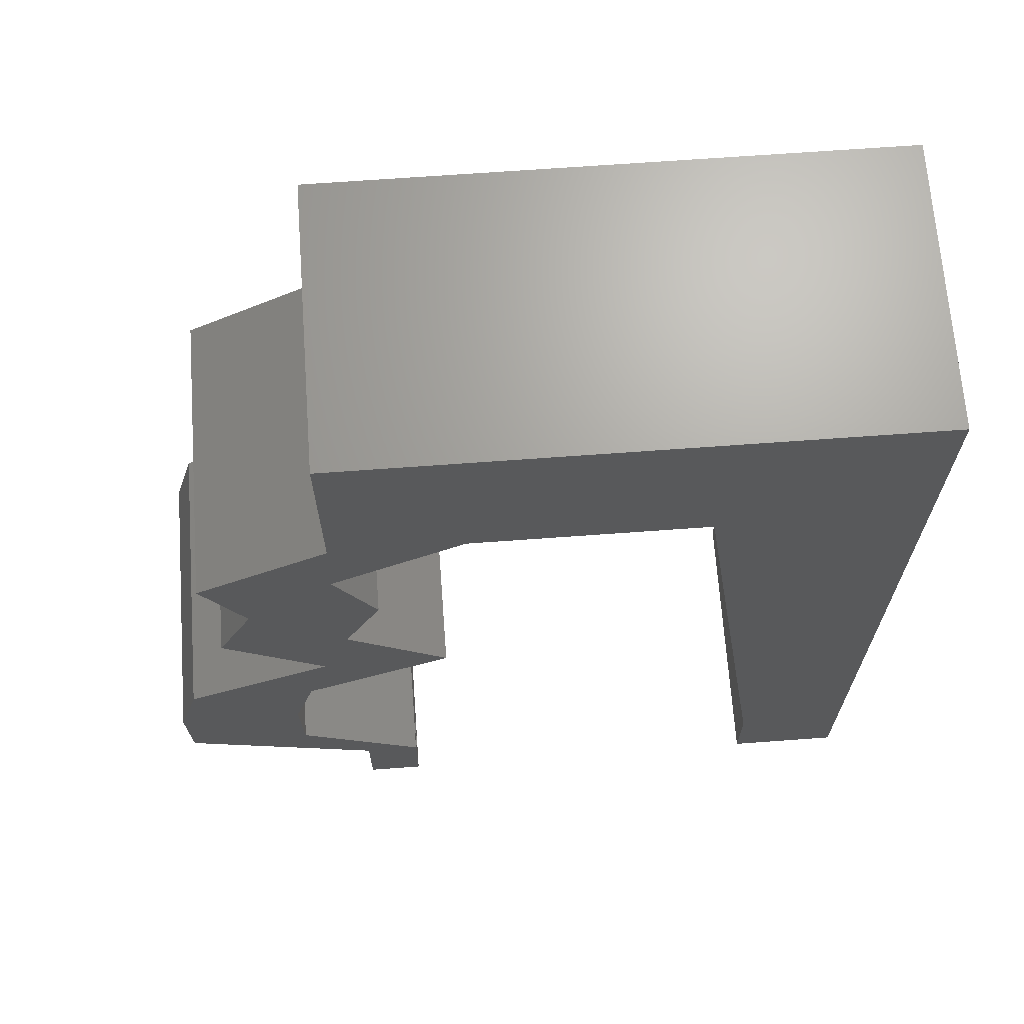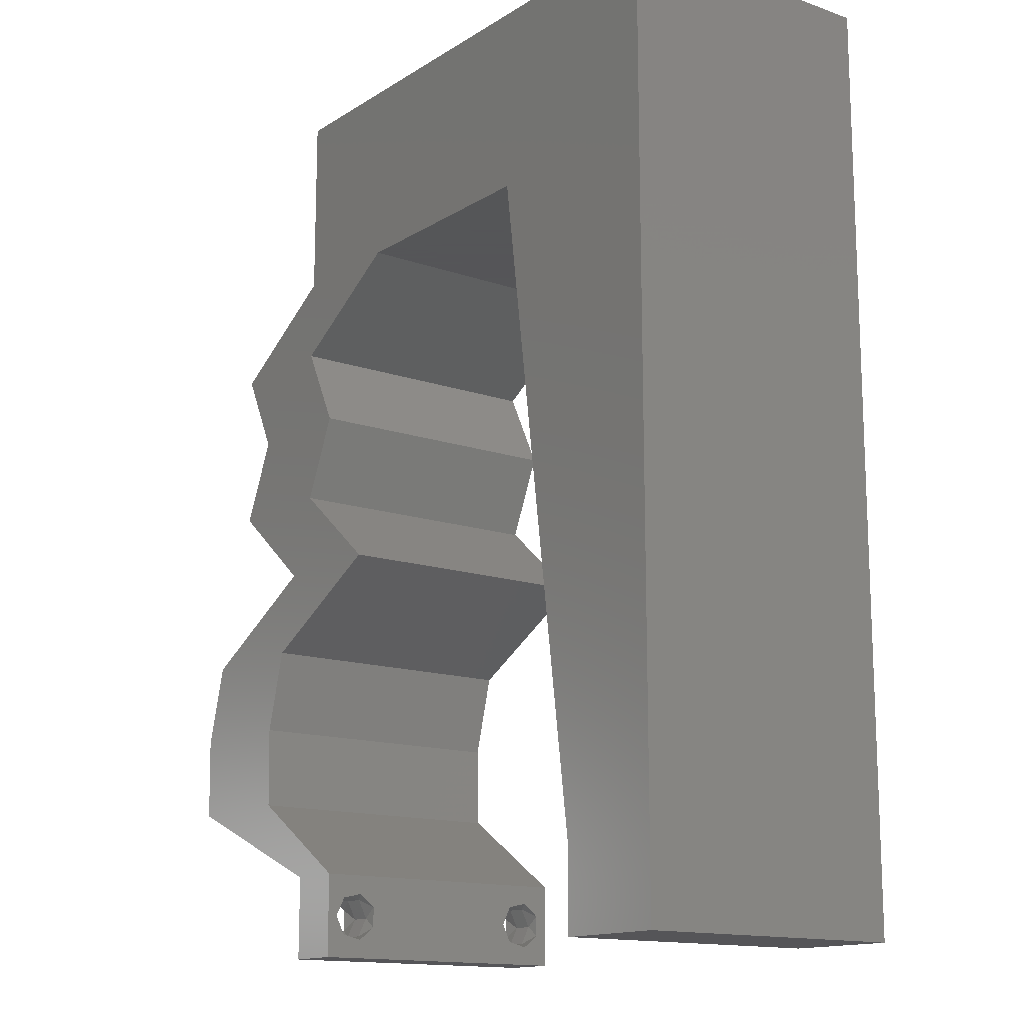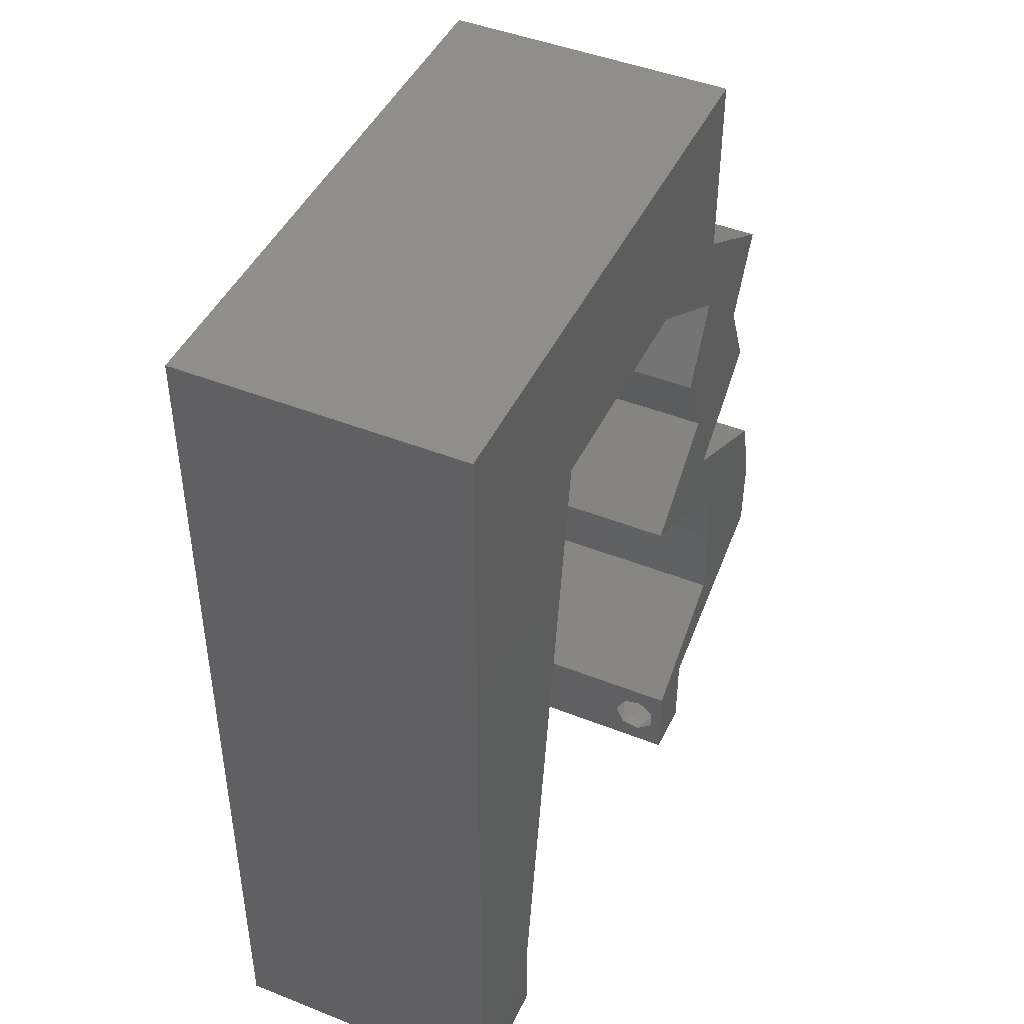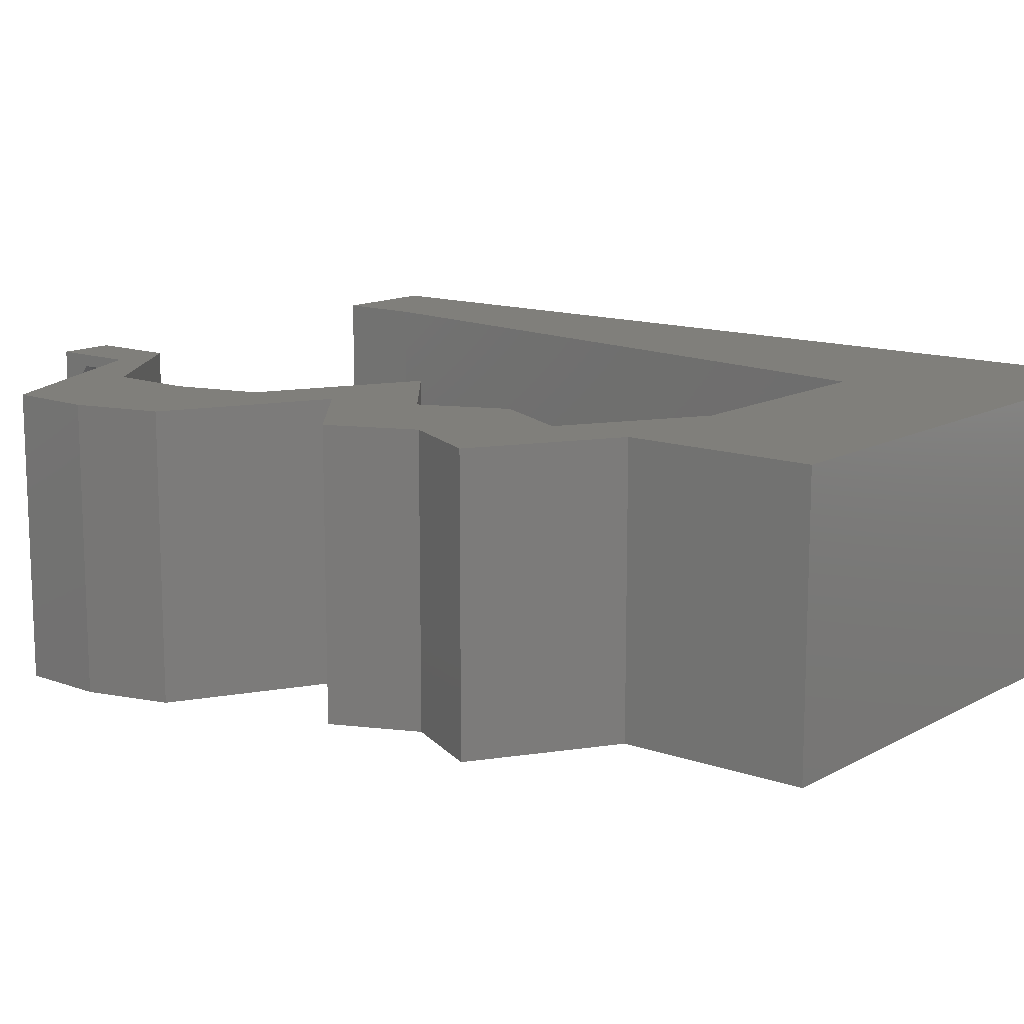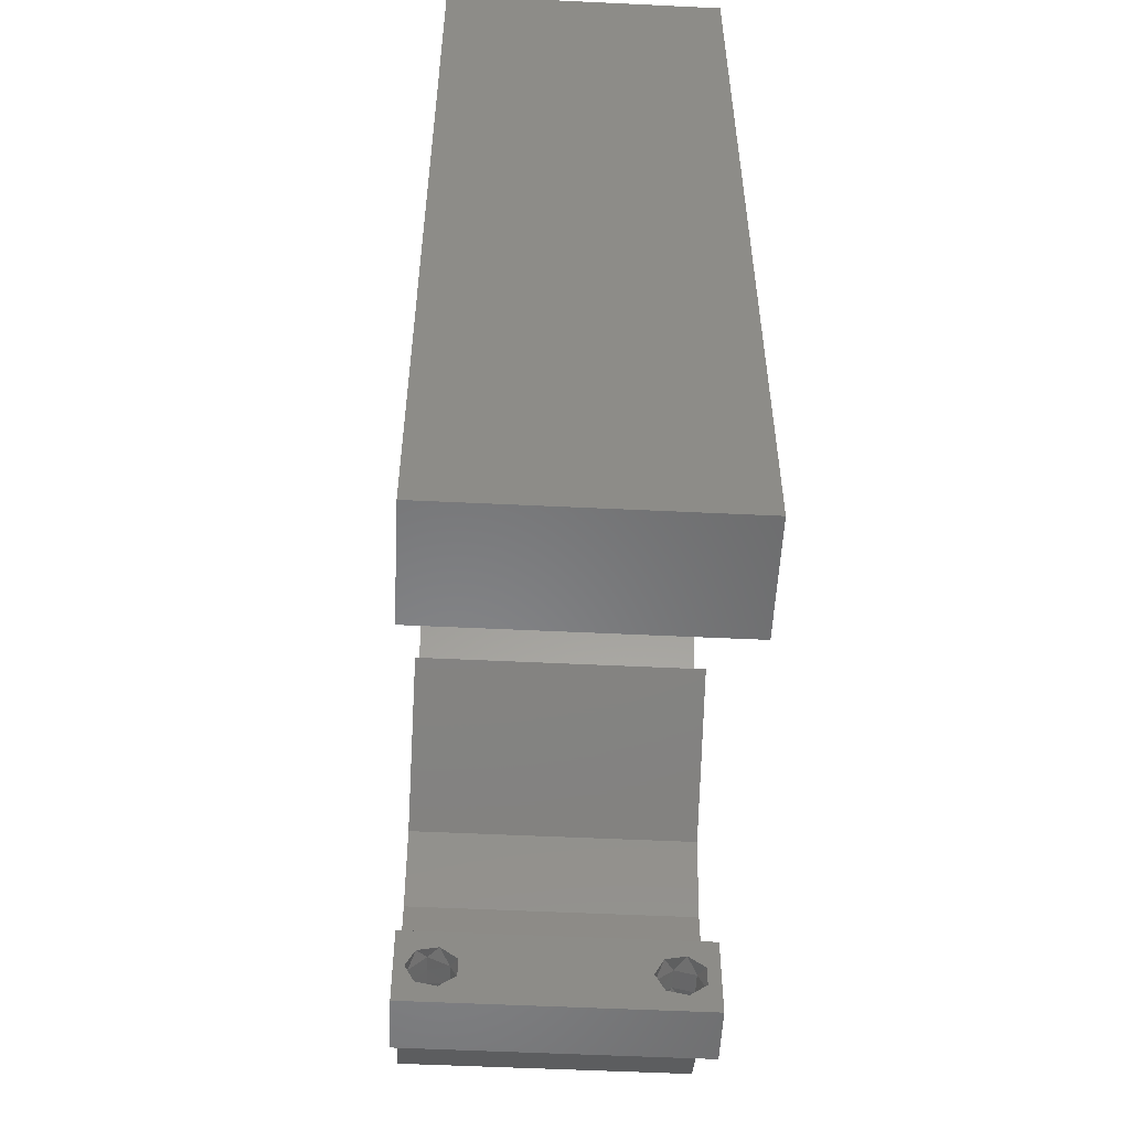
<metadata>
{"format":"stl","ext":"stl","renderer":"f3d","projection":"perspective","resolution":1024,"background":"white","views":[{"elev":67.9,"azim":175.8,"up":"+Y"},{"elev":-14.4,"azim":-127.1,"up":"+Y"},{"elev":45.4,"azim":-65.4,"up":"+Y"},{"elev":13.1,"azim":128.9,"up":"+Z"},{"elev":-54.6,"azim":-92.9,"up":"+Y"}]}
</metadata>
<code>
# stl→obj: 253 verts, 510 faces
v 0.04 -0.002262 0.003932
v 0.04 0 0.01
v 0.04 -0.006 0.01
v 0.04 -0.003 0.0159
v 0.04 -0.001671 0.00134
v 0.04 0 0
v 0.04 -0.001343 0.002778
v 0.04 -0.004657 0.002778
v 0.04 -0.006 0
v 0.04 -0.004329 0.00134
v 0.04 -0.003 0.0007
v 0.04 -0.002262 0.01913
v 0.04 -0.001343 0.01798
v 0.04 0 0.02
v 0.04 -0.004657 0.01798
v 0.04 -0.003738 0.01913
v 0.04 -0.006 0.02
v 0.04 -0.001671 0.01654
v 0.04 -0.004329 0.01654
v 0.04 -0.003738 0.003932
v 0.036 0 0.01
v 0.036 -0.002262 0.003932
v 0.036 -0.006 0.01
v 0.036 -0.003 0.0159
v 0.036 -0.001343 0.002778
v 0.036 0 0
v 0.036 -0.001671 0.00134
v 0.036 -0.004329 0.00134
v 0.036 -0.006 0
v 0.036 -0.004657 0.002778
v 0.036 -0.003 0.0007
v 0.036 -0.003738 0.01913
v 0.036 -0.004657 0.01798
v 0.036 -0.006 0.02
v 0.036 0 0.02
v 0.036 -0.001343 0.01798
v 0.036 -0.002262 0.01913
v 0.036 -0.004329 0.01654
v 0.036 -0.001671 0.01654
v 0.036 -0.003738 0.003932
v 0.04 0.0467 0.02
v 0.04018 0.04087 0.02
v 0.04394 0.0398 0.02
v 0 0.06 0.02
v 0 0.048 0.02
v 0.01003 0.05263 0.02
v 0.01 0.06 0.02
v 0.008 0 0.02
v 0 0 0.02
v 0.004 -0.003 0.02
v 0 -0.006 0.02
v 0.008 -0.006 0.02
v 0.04 0.05335 0.02
v 0.04 0.06 0.02
v 0.03338 0.05284 0.02
v 0.04725 0.02043 0.02
v 0.04193 0.02335 0.02
v 0.04342 0.01751 0.02
v 0.0381 0.02043 0.02
v 0.04927 0.008715 0.02
v 0.05416 0.01168 0.02
v 0.04841 0.01488 0.02
v 0.006888 0.04179 0.02
v 0.01443 0.0467 0.02
v 0.03085 0.0467 0.02
v 0.03986 0.02919 0.02
v 0.04387 0.03038 0.02
v 0.03 0.06 0.02
v 0.004287 0.005942 0.02
v 0.05257 0.01751 0.02
v 0.04486 0.005838 0.02
v 0.047 0.002919 0.02
v 0.04501 0.01168 0.02
v 0.04214 0.03513 0.02
v 0.03724 0.03503 0.02
v 0.01282 0.03503 0.02
v 0.01889 0.05194 0.02
v 0.02 0.06 0.02
v 0 0.024 0.02
v 0 0.012 0.02
v 0.005012 0.018 0.02
v 0.009607 0.01168 0.02
v 0.01121 0.02335 0.02
v 0.05401 0.005838 0.02
v 0.0259 0.05317 0.02
v 0.038 -0.003 0.02
v 0.02264 0.0467 0.02
v 0 0.036 0.02
v 0.005973 0.03 0.02
v 0.04639 0.03503 0.02
v 0.04933 0.04087 0.02
v 0.04901 0.02919 0.02
v 0.03278 0.02335 0.02
v 0 -0.006 0.01
v 0 -0.003 0.015
v 0 0 0.01
v 0 -0.006 0
v 0 -0.003 0.005
v 0 0 0
v 0.004 -0.006 0.015
v 0.008 -0.006 0.01
v 0.004 -0.006 0.005
v 0.008 -0.006 0
v 0 0.048 0
v 0 0.051 0.0114
v 0 0.06 0
v 0 0.009 0.0114
v 0 0.06 0.01
v 0 0.036 0
v 0 0.03 0.01008
v 0 0.0415 0.01023
v 0 0.024 0
v 0 0.0185 0.01023
v 0 0.012 0
v 0 0.005337 0.005128
v 0.04 0.0467 0
v 0.04394 0.0398 0
v 0.04018 0.04087 0
v 0.01003 0.05263 0
v 0.01 0.06 0
v 0.008 0 0
v 0.004 -0.003 0
v 0.04 0.05335 0
v 0.03338 0.05284 0
v 0.04 0.06 0
v 0.04725 0.02043 0
v 0.04342 0.01751 0
v 0.04193 0.02335 0
v 0.0381 0.02043 0
v 0.04927 0.008715 0
v 0.04841 0.01488 0
v 0.05416 0.01168 0
v 0.006888 0.04179 0
v 0.01443 0.0467 0
v 0.03085 0.0467 0
v 0.03986 0.02919 0
v 0.04387 0.03038 0
v 0.03 0.06 0
v 0.004287 0.005942 0
v 0.05257 0.01751 0
v 0.04486 0.005838 0
v 0.047 0.002919 0
v 0.04501 0.01168 0
v 0.04214 0.03513 0
v 0.03724 0.03503 0
v 0.01282 0.03503 0
v 0.01889 0.05194 0
v 0.02 0.06 0
v 0.005012 0.018 0
v 0.009607 0.01168 0
v 0.01121 0.02335 0
v 0.05401 0.005838 0
v 0.0259 0.05317 0
v 0.038 -0.003 0
v 0.02264 0.0467 0
v 0.005973 0.03 0
v 0.04639 0.03503 0
v 0.04933 0.04087 0
v 0.04901 0.02919 0
v 0.03278 0.02335 0
v 0.008 0 0.01
v 0.008 -0.003 0.015
v 0.008 -0.003 0.005
v 0.015 0.06 0.01134
v 0.025 0.06 0.008977
v 0.006575 0.06 0.007337
v 0.03344 0.06 0.01273
v 0.04 0.06 0.01
v 0.03407 0.06 0.005945
v 0.005798 0.06 0.01422
v 0.04 0.0467 0.01
v 0.04466 0.04378 0.005494
v 0.04466 0.04378 0.01448
v 0.04933 0.04087 0.01
v 0.04786 0.03795 0.015
v 0.04639 0.03503 0.01
v 0.04786 0.03795 0.005
v 0.0477 0.03211 0.015
v 0.04901 0.02919 0.01
v 0.0477 0.03211 0.005
v 0.04547 0.02627 0.015
v 0.04193 0.02335 0.01
v 0.04547 0.02627 0.005
v 0.05257 0.01751 0.01
v 0.05336 0.01459 0.015
v 0.05416 0.01168 0.01
v 0.05336 0.01459 0.005
v 0.05408 0.008757 0.015
v 0.05401 0.005838 0.01
v 0.05408 0.008757 0.005
v 0.0469 0.002876 0.007626
v 0.04429 0.001787 0.01461
v 0.0491 0.003795 0.01464
v 0.04043 0.002919 0.005494
v 0.04043 0.002919 0.01448
v 0.04486 0.005838 0.01
v 0.04493 0.008757 0.015
v 0.04501 0.01168 0.01
v 0.04493 0.008757 0.005
v 0.04421 0.01459 0.015
v 0.04342 0.01751 0.01
v 0.04421 0.01459 0.005
v 0.03278 0.02335 0.01
v 0.03632 0.02627 0.015
v 0.03986 0.02919 0.01
v 0.03632 0.02627 0.005
v 0.03855 0.03211 0.015
v 0.03724 0.03503 0.01
v 0.03855 0.03211 0.005
v 0.03871 0.03795 0.015
v 0.04018 0.04087 0.01
v 0.03871 0.03795 0.005
v 0.03552 0.04378 0.005494
v 0.03552 0.04378 0.01448
v 0.03085 0.0467 0.01
v 0.0232 0.0467 0.007907
v 0.01443 0.0467 0.01
v 0.0201 0.0467 0.01427
v 0.02555 0.0467 0.01435
v 0.009206 0.008757 0.01153
v 0.01322 0.03795 0.01153
v 0.01048 0.018 0.01025
v 0.01196 0.02878 0.0103
v 0.01369 0.04134 0.005
v 0.0375 -0.003738 0.01607
v 0.03727 -0.002262 0.01607
v 0.03871 -0.002229 0.01608
v 0.03888 -0.003738 0.01607
v 0.03873 -0.003 0.0193
v 0.03727 -0.001671 0.01866
v 0.03875 -0.001671 0.01866
v 0.03727 -0.004329 0.01866
v 0.03875 -0.004329 0.01866
v 0.03725 -0.003 0.0193
v 0.03873 -0.001343 0.01722
v 0.03725 -0.001343 0.01722
v 0.03873 -0.004657 0.01722
v 0.03725 -0.004657 0.01722
v 0.038 -0.003744 0.0008712
v 0.0385 -0.002262 0.0008684
v 0.03712 -0.002262 0.0008684
v 0.03914 -0.003734 0.0008667
v 0.03873 -0.003 0.0041
v 0.03727 -0.001671 0.00346
v 0.03875 -0.001671 0.00346
v 0.03727 -0.004329 0.00346
v 0.03875 -0.004329 0.00346
v 0.03725 -0.003 0.0041
v 0.03739 -0.004655 0.002013
v 0.03882 -0.004657 0.002022
v 0.03798 -0.00134 0.002033
v 0.03687 -0.001344 0.002017
v 0.03914 -0.001343 0.00202
f 1 2 3
f 2 4 3
f 5 6 7
f 8 9 10
f 10 9 11
f 11 6 5
f 12 13 14
f 15 16 17
f 17 12 14
f 16 12 17
f 9 6 11
f 14 18 2
f 13 18 14
f 3 19 17
f 19 15 17
f 6 2 7
f 3 9 8
f 2 18 4
f 4 19 3
f 7 2 1
f 20 3 8
f 1 3 20
f 21 22 23
f 23 24 21
f 25 26 27
f 28 29 30
f 31 29 28
f 27 26 31
f 32 33 34
f 35 36 37
f 37 34 35
f 34 33 38
f 32 34 37
f 26 29 31
f 34 38 23
f 39 35 21
f 39 36 35
f 29 23 30
f 21 26 25
f 23 38 24
f 21 24 39
f 30 23 40
f 23 22 40
f 25 22 21
f 41 42 43
f 44 45 46
f 47 44 46
f 48 49 50
f 51 52 50
f 53 54 55
f 56 57 58
f 57 59 58
f 60 61 62
f 63 64 46
f 65 41 55
f 66 57 67
f 41 53 55
f 54 68 55
f 49 48 69
f 45 63 46
f 61 70 62
f 71 72 60
f 73 60 62
f 74 66 67
f 75 66 74
f 76 64 63
f 77 78 46
f 79 80 81
f 78 47 46
f 58 73 62
f 70 56 62
f 82 83 81
f 73 71 60
f 84 61 60
f 56 58 62
f 68 78 85
f 82 80 69
f 34 17 86
f 87 65 85
f 45 88 63
f 42 75 74
f 76 63 89
f 85 78 77
f 63 88 89
f 64 87 77
f 52 48 50
f 49 51 50
f 88 79 89
f 90 91 43
f 83 79 81
f 83 76 89
f 87 85 77
f 92 90 67
f 90 74 67
f 80 82 81
f 79 83 89
f 14 35 86
f 85 65 55
f 68 85 55
f 64 77 46
f 74 90 43
f 42 74 43
f 80 49 69
f 91 41 43
f 65 42 41
f 57 92 67
f 17 14 86
f 35 14 71
f 35 34 86
f 48 82 69
f 66 59 57
f 72 84 60
f 14 72 71
f 66 93 59
f 94 95 96
f 49 95 51
f 97 98 99
f 96 98 94
f 51 95 94
f 96 95 49
f 94 98 97
f 99 98 96
f 52 100 101
f 94 100 51
f 97 102 94
f 101 102 103
f 51 100 52
f 101 100 94
f 103 102 97
f 94 102 101
f 104 105 106
f 49 107 96
f 108 105 44
f 80 107 49
f 44 105 45
f 109 110 111
f 112 110 109
f 88 110 79
f 111 110 88
f 79 113 80
f 114 113 112
f 113 110 112
f 79 110 113
f 45 111 88
f 109 111 104
f 99 115 114
f 114 107 113
f 111 105 104
f 114 115 107
f 113 107 80
f 45 105 111
f 96 115 99
f 107 115 96
f 106 105 108
f 116 117 118
f 106 119 104
f 120 119 106
f 121 122 99
f 97 122 103
f 123 124 125
f 126 127 128
f 128 127 129
f 130 131 132
f 133 119 134
f 135 124 116
f 136 137 128
f 116 124 123
f 125 124 138
f 99 139 121
f 104 119 133
f 132 131 140
f 141 130 142
f 143 131 130
f 144 137 136
f 145 144 136
f 146 133 134
f 147 119 148
f 112 149 114
f 148 119 120
f 127 131 143
f 140 131 126
f 150 149 151
f 143 130 141
f 152 130 132
f 126 131 127
f 138 153 148
f 150 139 114
f 29 154 9
f 155 153 135
f 104 133 109
f 118 144 145
f 146 156 133
f 153 147 148
f 133 156 109
f 134 147 155
f 103 122 121
f 99 122 97
f 109 156 112
f 157 117 158
f 151 149 112
f 151 156 146
f 155 147 153
f 159 137 157
f 157 137 144
f 114 149 150
f 112 156 151
f 6 154 26
f 153 124 135
f 138 124 153
f 134 119 147
f 144 117 157
f 118 117 144
f 114 139 99
f 158 117 116
f 135 116 118
f 128 137 159
f 9 154 6
f 26 141 6
f 26 154 29
f 121 139 150
f 136 128 129
f 142 130 152
f 6 141 142
f 136 129 160
f 161 162 101
f 52 162 48
f 121 163 103
f 101 163 161
f 48 162 161
f 101 162 52
f 103 163 101
f 161 163 121
f 120 164 148
f 68 165 78
f 164 165 148
f 78 165 164
f 120 166 164
f 68 167 165
f 148 165 138
f 78 164 47
f 106 166 120
f 108 166 106
f 54 167 68
f 168 167 54
f 165 169 138
f 164 170 47
f 167 169 165
f 166 170 164
f 138 169 125
f 125 169 168
f 44 170 108
f 47 170 44
f 108 170 166
f 168 169 167
f 53 171 168
f 168 171 123
f 168 54 53
f 41 171 53
f 123 125 168
f 123 171 116
f 116 172 158
f 91 173 41
f 41 173 171
f 174 173 91
f 173 172 171
f 174 172 173
f 171 172 116
f 158 172 174
f 90 175 91
f 174 175 176
f 158 177 157
f 176 177 174
f 91 175 174
f 176 175 90
f 174 177 158
f 157 177 176
f 176 178 179
f 92 178 90
f 157 180 159
f 179 180 176
f 90 178 176
f 179 178 92
f 176 180 157
f 159 180 179
f 92 181 179
f 182 181 57
f 179 183 159
f 128 183 182
f 179 181 182
f 57 181 92
f 159 183 128
f 182 183 179
f 56 184 182
f 182 184 126
f 182 57 56
f 70 184 56
f 126 128 182
f 126 184 140
f 61 185 70
f 184 185 186
f 140 187 132
f 186 187 184
f 70 185 184
f 186 185 61
f 184 187 140
f 132 187 186
f 186 188 189
f 84 188 61
f 132 190 152
f 189 190 186
f 61 188 186
f 189 188 84
f 186 190 132
f 152 190 189
f 142 191 6
f 152 191 142
f 6 191 2
f 189 191 152
f 2 192 14
f 84 193 189
f 193 192 191
f 72 193 84
f 14 192 72
f 72 192 193
f 193 191 189
f 191 192 2
f 3 17 34
f 34 23 3
f 29 9 3
f 3 23 29
f 26 194 141
f 71 195 35
f 35 195 21
f 196 195 71
f 195 194 21
f 196 194 195
f 21 194 26
f 141 194 196
f 73 197 71
f 196 197 198
f 141 199 143
f 198 199 196
f 71 197 196
f 198 197 73
f 196 199 141
f 143 199 198
f 58 200 73
f 198 200 201
f 143 202 127
f 201 202 198
f 73 200 198
f 201 200 58
f 198 202 143
f 127 202 201
f 59 203 201
f 201 203 129
f 201 58 59
f 93 203 59
f 129 127 201
f 129 203 160
f 93 204 203
f 205 204 66
f 203 206 160
f 136 206 205
f 203 204 205
f 66 204 93
f 160 206 136
f 205 206 203
f 75 207 66
f 205 207 208
f 208 209 205
f 136 209 145
f 66 207 205
f 208 207 75
f 205 209 136
f 145 209 208
f 42 210 75
f 208 210 211
f 211 212 208
f 145 212 118
f 75 210 208
f 211 210 42
f 208 212 145
f 118 212 211
f 118 213 135
f 65 214 42
f 42 214 211
f 215 214 65
f 214 213 211
f 215 213 214
f 135 213 215
f 211 213 118
f 155 216 134
f 134 216 217
f 135 216 155
f 215 216 135
f 217 218 64
f 65 219 215
f 64 218 87
f 87 219 65
f 216 218 217
f 219 216 215
f 219 218 216
f 87 218 219
f 150 220 121
f 161 220 48
f 64 221 217
f 76 221 64
f 48 220 82
f 82 222 83
f 151 222 150
f 222 223 83
f 151 223 222
f 83 223 76
f 146 223 151
f 222 220 150
f 146 221 223
f 134 224 146
f 146 224 221
f 82 220 222
f 223 221 76
f 217 224 134
f 221 224 217
f 121 220 161
f 4 24 225
f 24 4 226
f 226 4 227
f 4 225 228
f 229 230 231
f 232 229 233
f 229 232 234
f 230 229 234
f 230 235 231
f 235 230 236
f 237 232 233
f 232 237 238
f 235 236 227
f 236 226 227
f 237 225 238
f 225 237 228
f 12 16 229
f 37 36 230
f 33 32 232
f 12 229 231
f 229 16 233
f 232 32 234
f 37 230 234
f 18 13 235
f 230 36 236
f 13 12 231
f 16 15 233
f 32 37 234
f 235 13 231
f 36 39 236
f 33 232 238
f 225 38 238
f 38 33 238
f 15 19 237
f 15 237 233
f 39 24 226
f 39 226 236
f 18 235 227
f 237 19 228
f 24 38 225
f 19 4 228
f 4 18 227
f 11 31 239
f 31 11 240
f 31 240 241
f 11 239 242
f 243 244 245
f 246 243 247
f 243 246 248
f 244 243 248
f 239 28 249
f 246 247 249
f 249 247 250
f 31 28 239
f 241 251 252
f 240 251 241
f 28 30 249
f 30 246 249
f 1 20 243
f 22 25 244
f 30 40 246
f 1 243 245
f 243 20 247
f 246 40 248
f 22 244 248
f 20 8 247
f 7 1 245
f 40 22 248
f 245 244 251
f 239 249 250
f 247 8 250
f 240 5 253
f 251 240 253
f 8 10 250
f 244 25 252
f 7 245 253
f 11 5 240
f 239 250 242
f 251 244 252
f 27 31 241
f 245 251 253
f 250 10 242
f 27 241 252
f 25 27 252
f 5 7 253
f 10 11 242

</code>
